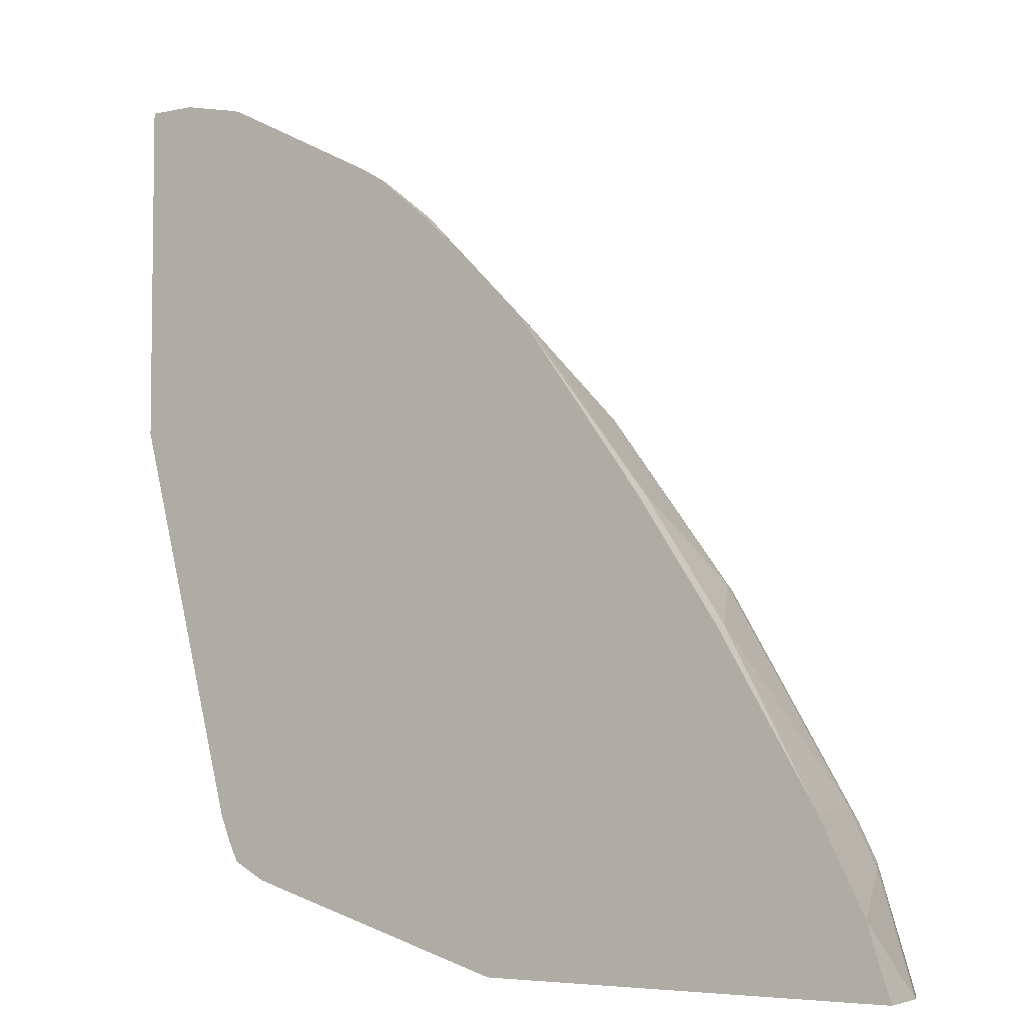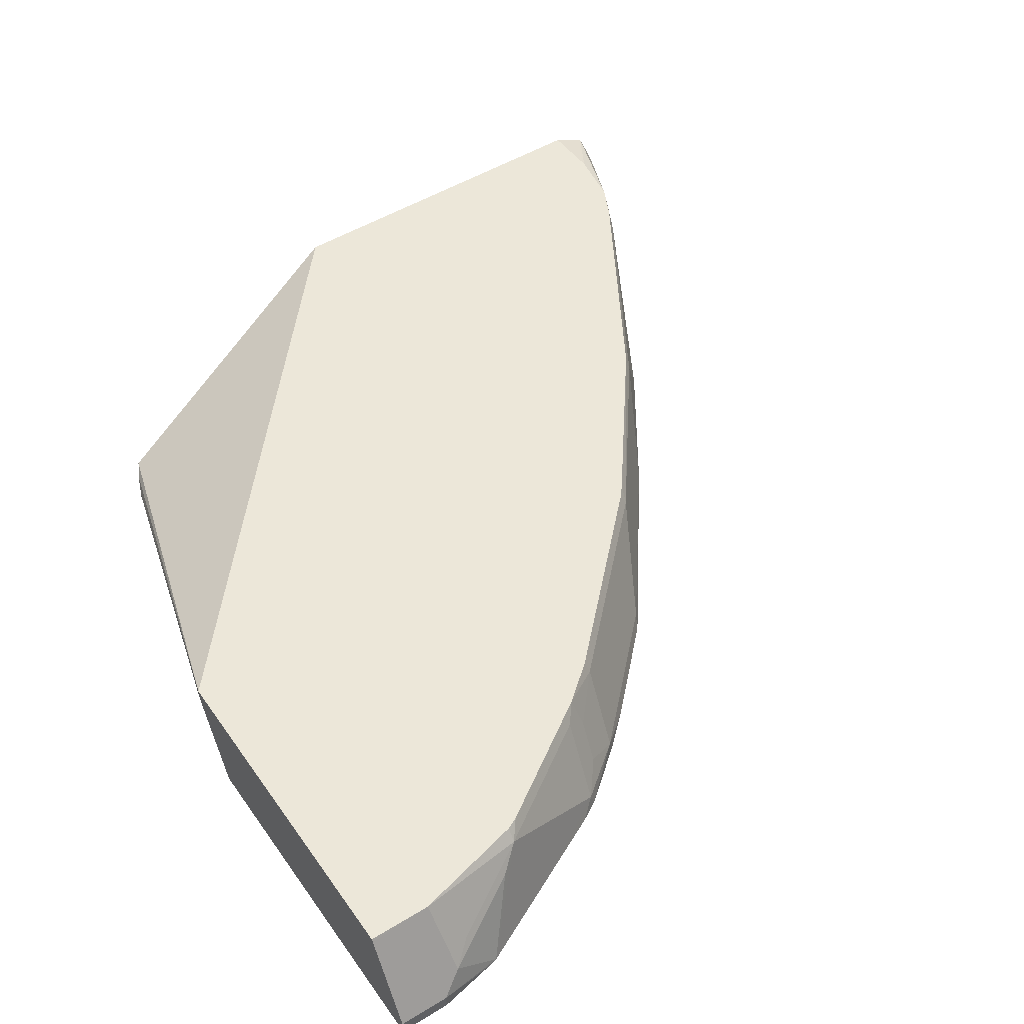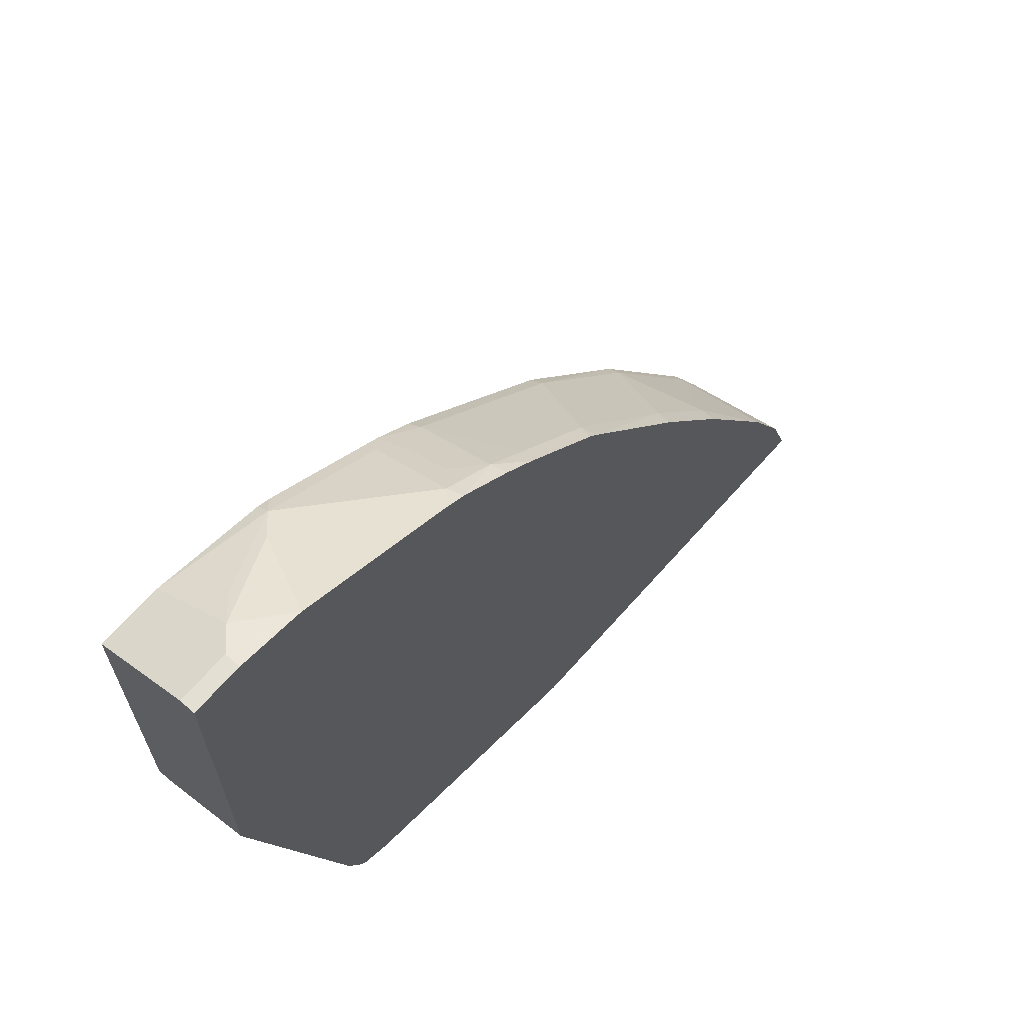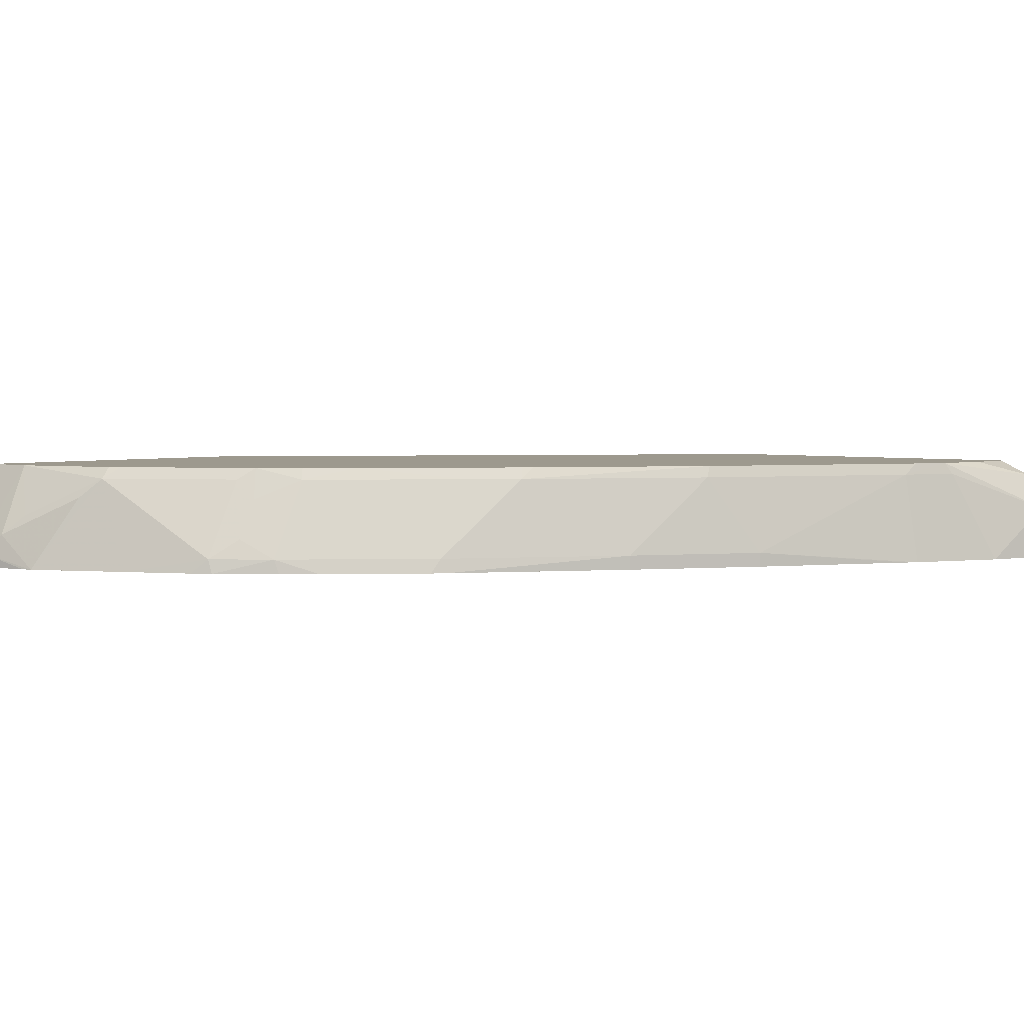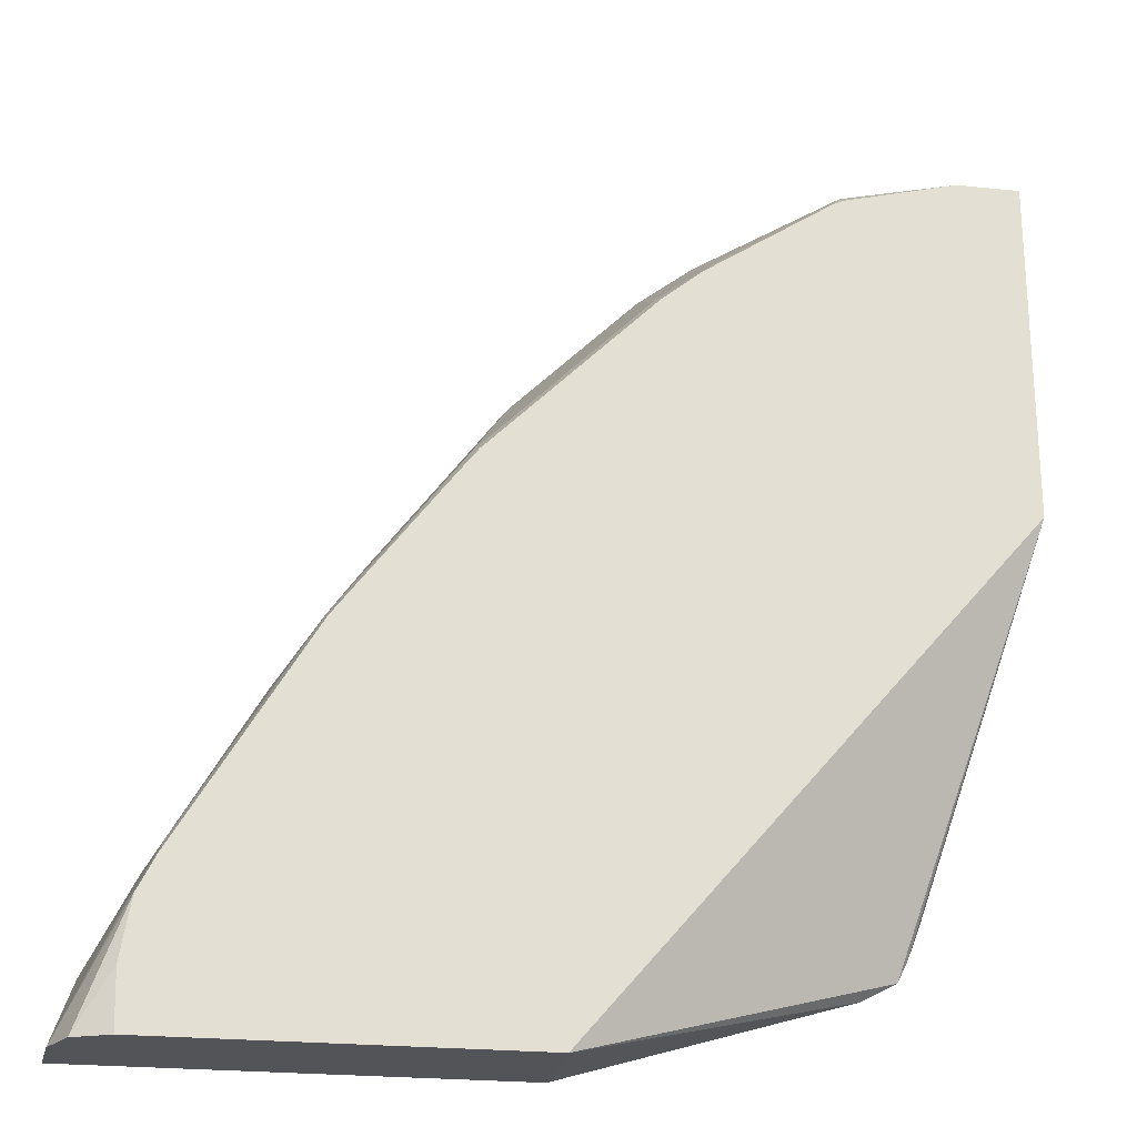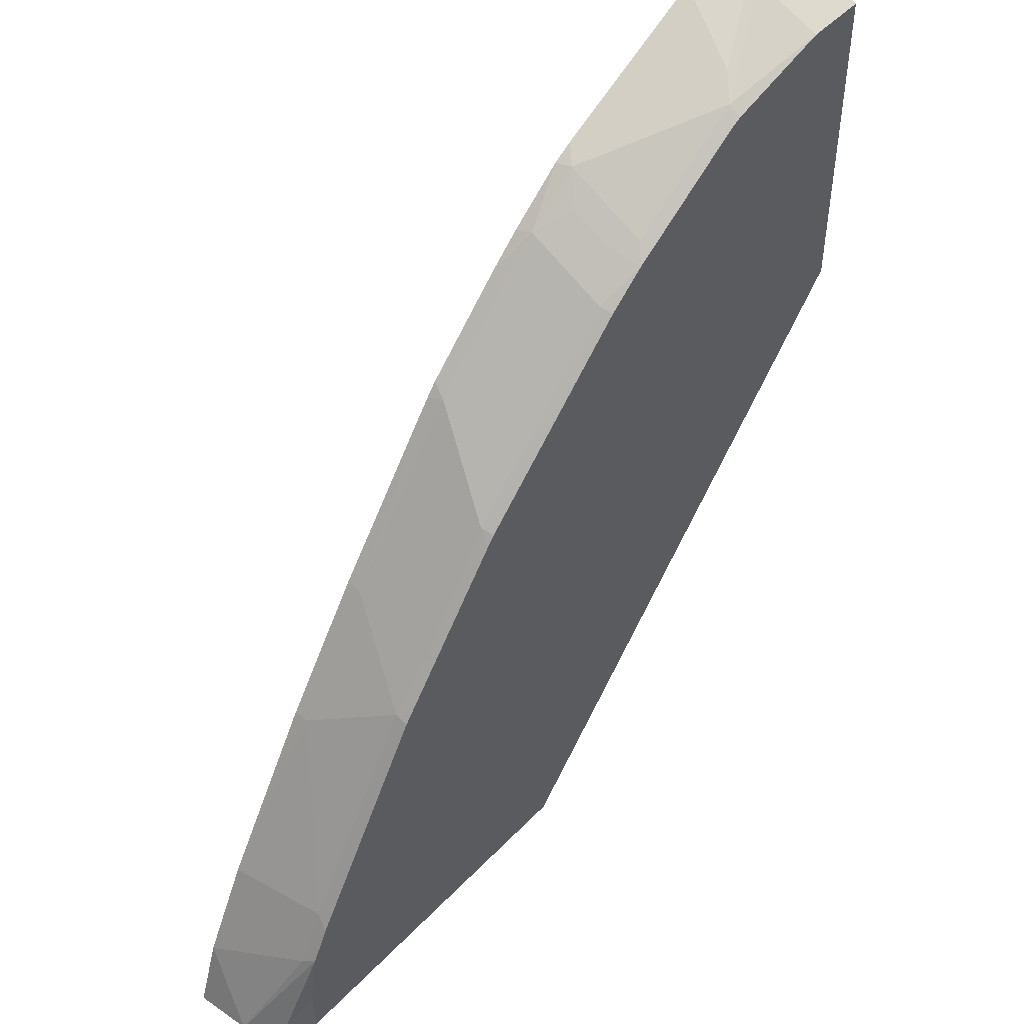
<metadata>
{"format":"obj","ext":"obj","renderer":"f3d","projection":"perspective","resolution":1024,"background":"white","views":[{"elev":-4.9,"azim":33.6,"up":"+Z"},{"elev":50.1,"azim":-33.8,"up":"+Y"},{"elev":67.0,"azim":-48.5,"up":"+Z"},{"elev":3.4,"azim":41.4,"up":"+Y"},{"elev":-23.3,"azim":170.0,"up":"+Z"},{"elev":48.8,"azim":131.3,"up":"+Z"}]}
</metadata>
<code>
v 0.04836 0.1841 -0.01732
v 0.06928 0.1841 -0.01732
v 0.04836 0.1905 -0.01732
v 0.04836 0.1841 -0.1627
v 0.09297 0.1841 -0.02223
v 0.06928 0.1905 -0.01732
v 0.04836 0.2292 -0.03668
v 0.04836 0.2251 -0.18
v 0.09206 0.1841 -0.3308
v 0.09754 0.1841 -0.02337
v 0.07795 0.1991 -0.02168
v 0.07442 0.2302 -0.03723
v 0.06928 0.2136 -0.02887
v 0.04836 0.2302 -0.03723
v 0.04836 0.2302 -0.18
v 0.09663 0.1841 -0.3422
v 0.1385 0.1841 -0.04386
v 0.1212 0.2251 -0.04548
v 0.1126 0.2164 -0.03899
v 0.08661 0.2078 -0.02817
v 0.1212 0.2302 -0.04933
v 0.2308 0.2302 -0.3919
v 0.1007 0.1841 -0.3504
v 0.1668 0.1841 -0.05802
v 0.1732 0.1905 -0.06278
v 0.1732 0.2251 -0.08009
v 0.1264 0.2302 -0.05189
v 0.3819 0.2302 -0.3919
v 0.2306 0.2269 -0.3919
v 0.1148 0.1841 -0.3579
v 0.1753 0.1841 -0.06304
v 0.1963 0.1905 -0.08082
v 0.1818 0.1991 -0.0736
v 0.1818 0.2164 -0.08225
v 0.1783 0.2302 -0.08654
v 0.3826 0.2299 -0.3919
v 0.3825 0.2302 -0.3682
v 0.2306 0.1841 -0.3919
v 0.1984 0.1841 -0.08189
v 0.2114 0.1841 -0.09388
v 0.2136 0.1905 -0.09813
v 0.1963 0.2251 -0.09813
v 0.1945 0.2302 -0.09986
v 0.3967 0.2235 -0.3919
v 0.3784 0.2302 -0.3437
v 0.4052 0.1841 -0.3919
v 0.2461 0.1841 -0.1285
v 0.2482 0.1905 -0.1328
v 0.2655 0.2251 -0.1674
v 0.2482 0.2251 -0.1501
v 0.2119 0.2302 -0.1172
v 0.4037 0.2078 -0.3919
v 0.3809 0.2251 -0.3463
v 0.3711 0.2302 -0.3292
v 0.3694 0.2251 -0.3232
v 0.3955 0.1841 -0.3623
v 0.2503 0.1841 -0.1338
v 0.3001 0.1905 -0.202
v 0.3175 0.2251 -0.2366
v 0.317 0.2302 -0.239
v 0.2672 0.2302 -0.1734
v 0.2638 0.2302 -0.1691
v 0.3347 0.1905 -0.2539
v 0.3761 0.1841 -0.3234
v 0.3782 0.1841 -0.3276
v 0.3001 0.1841 -0.202
v 0.3347 0.1841 -0.2539
v 0.3734 0.1841 -0.3189
f 26 35 27
f 28 37 36
f 29 38 30
f 31 39 32
f 32 39 40
f 37 45 44
f 32 41 42
f 32 42 33
f 33 42 34
f 34 42 35
f 35 42 43
f 36 37 44
f 32 40 41
f 26 34 35
f 22 29 30
f 25 33 26
f 25 32 33
f 25 31 32
f 24 31 25
f 22 30 23
f 63 68 64
f 22 46 38
f 22 52 46
f 22 44 52
f 22 36 44
f 22 28 36
f 18 27 21
f 18 26 27
f 40 47 48
f 26 33 34
f 40 48 41
f 49 61 62
f 41 49 50
f 18 25 26
f 63 67 68
f 58 63 59
f 58 67 63
f 58 66 67
f 57 66 58
f 55 59 63
f 55 60 59
f 55 65 56
f 55 64 65
f 55 63 64
f 54 60 55
f 53 55 56
f 52 53 56
f 41 48 49
f 49 51 50
f 49 60 61
f 49 59 60
f 48 59 49
f 48 58 59
f 48 57 58
f 47 57 48
f 46 52 56
f 45 55 53
f 45 54 55
f 45 53 52
f 44 45 52
f 42 50 51
f 42 51 43
f 41 50 42
f 49 62 51
f 17 25 18
f 22 38 29
f 15 23 16
f 2 5 6
f 1 5 2
f 1 10 5
f 1 17 10
f 1 24 17
f 1 31 24
f 1 39 31
f 1 40 39
f 1 47 40
f 1 57 47
f 1 66 57
f 1 67 66
f 1 64 68
f 1 65 64
f 3 6 7
f 1 56 65
f 1 38 46
f 1 30 38
f 1 23 30
f 1 16 23
f 1 9 16
f 1 4 9
f 1 8 4
f 1 15 8
f 1 14 15
f 1 7 14
f 1 3 7
f 1 6 3
f 1 2 6
f 17 24 25
f 1 46 56
f 4 8 9
f 1 68 67
f 6 10 11
f 15 22 23
f 5 10 6
f 12 15 14
f 12 22 15
f 12 28 22
f 12 37 28
f 12 45 37
f 12 54 45
f 12 60 54
f 12 61 60
f 12 62 61
f 12 51 62
f 12 43 51
f 12 35 43
f 12 27 35
f 12 20 18
f 12 18 21
f 12 21 27
f 6 11 12
f 6 13 7
f 7 13 12
f 7 12 14
f 8 15 9
f 9 15 16
f 6 12 13
f 10 18 19
f 10 19 11
f 11 19 18
f 11 18 20
f 11 20 12
f 10 17 18

</code>
